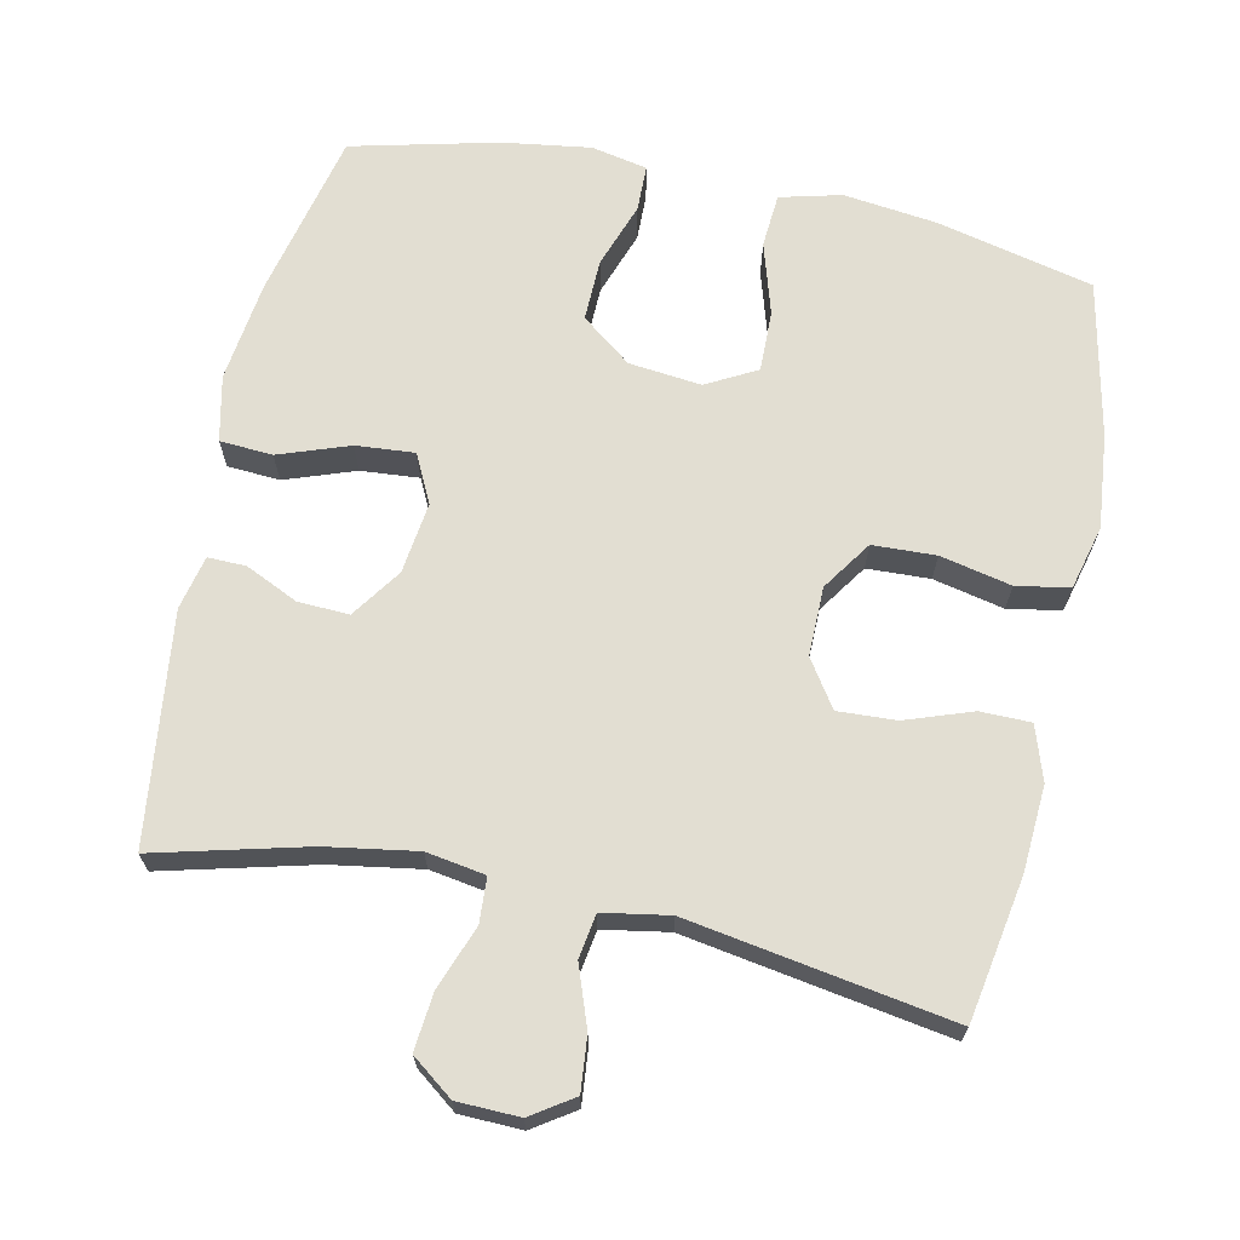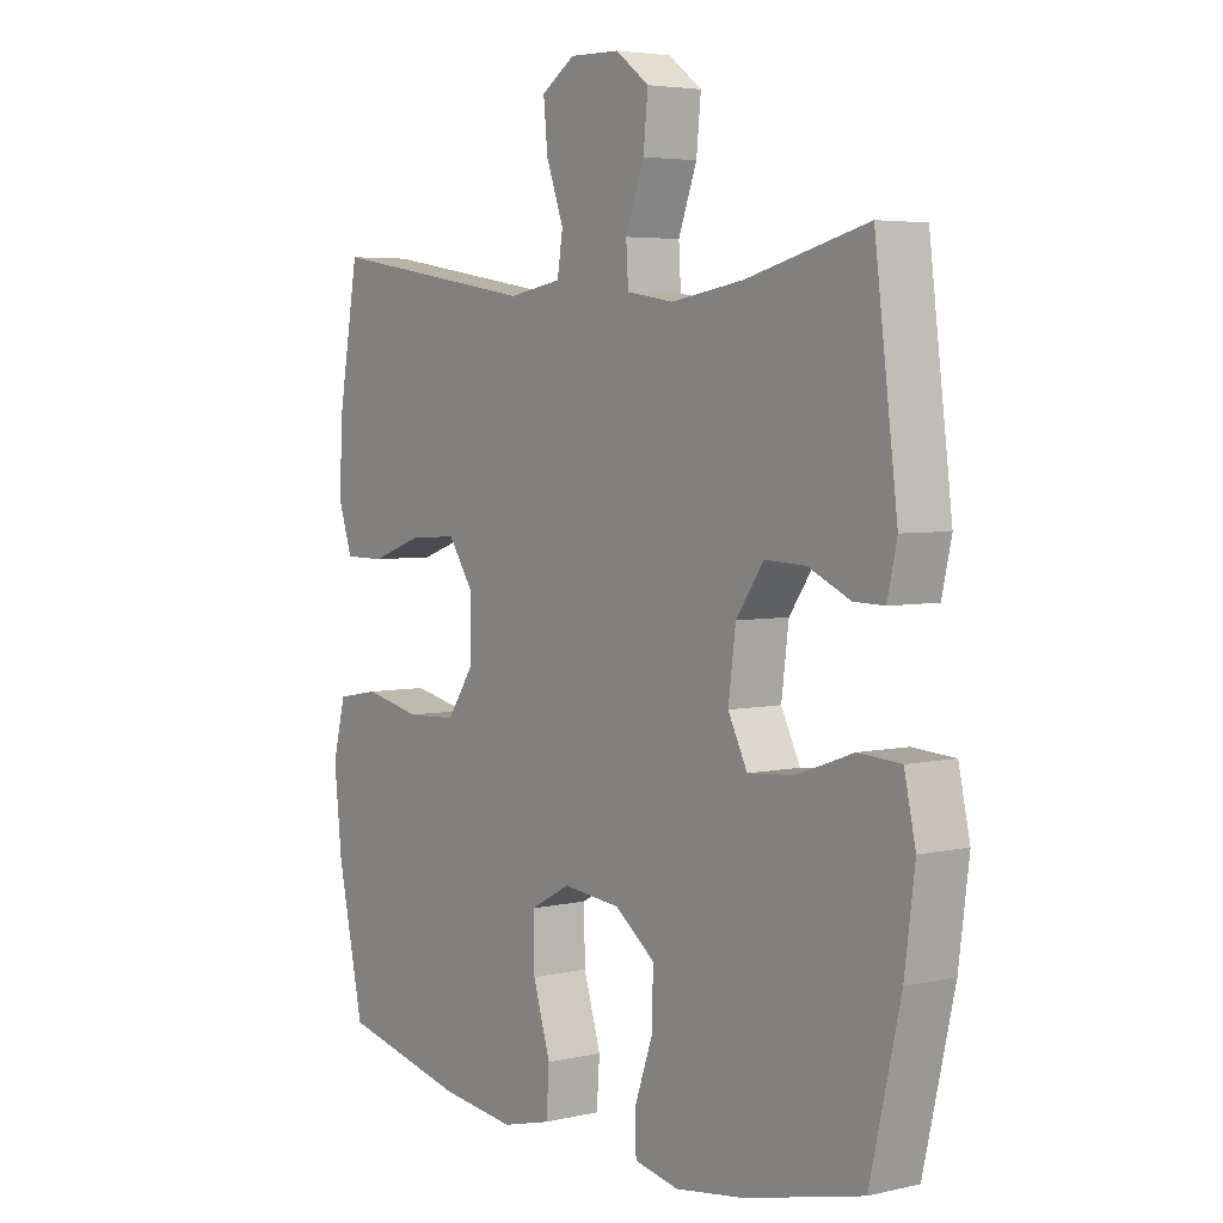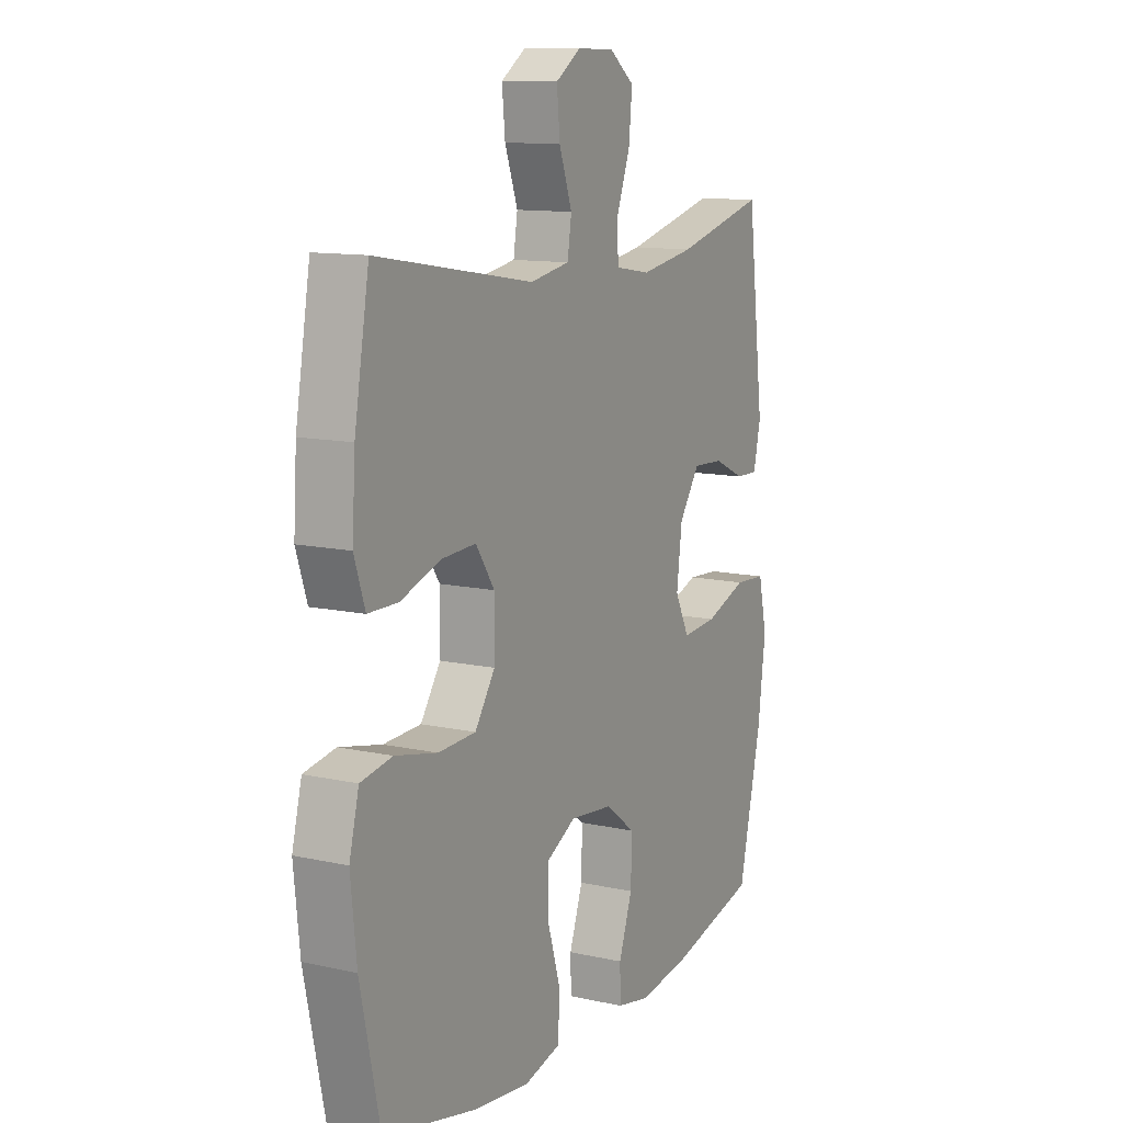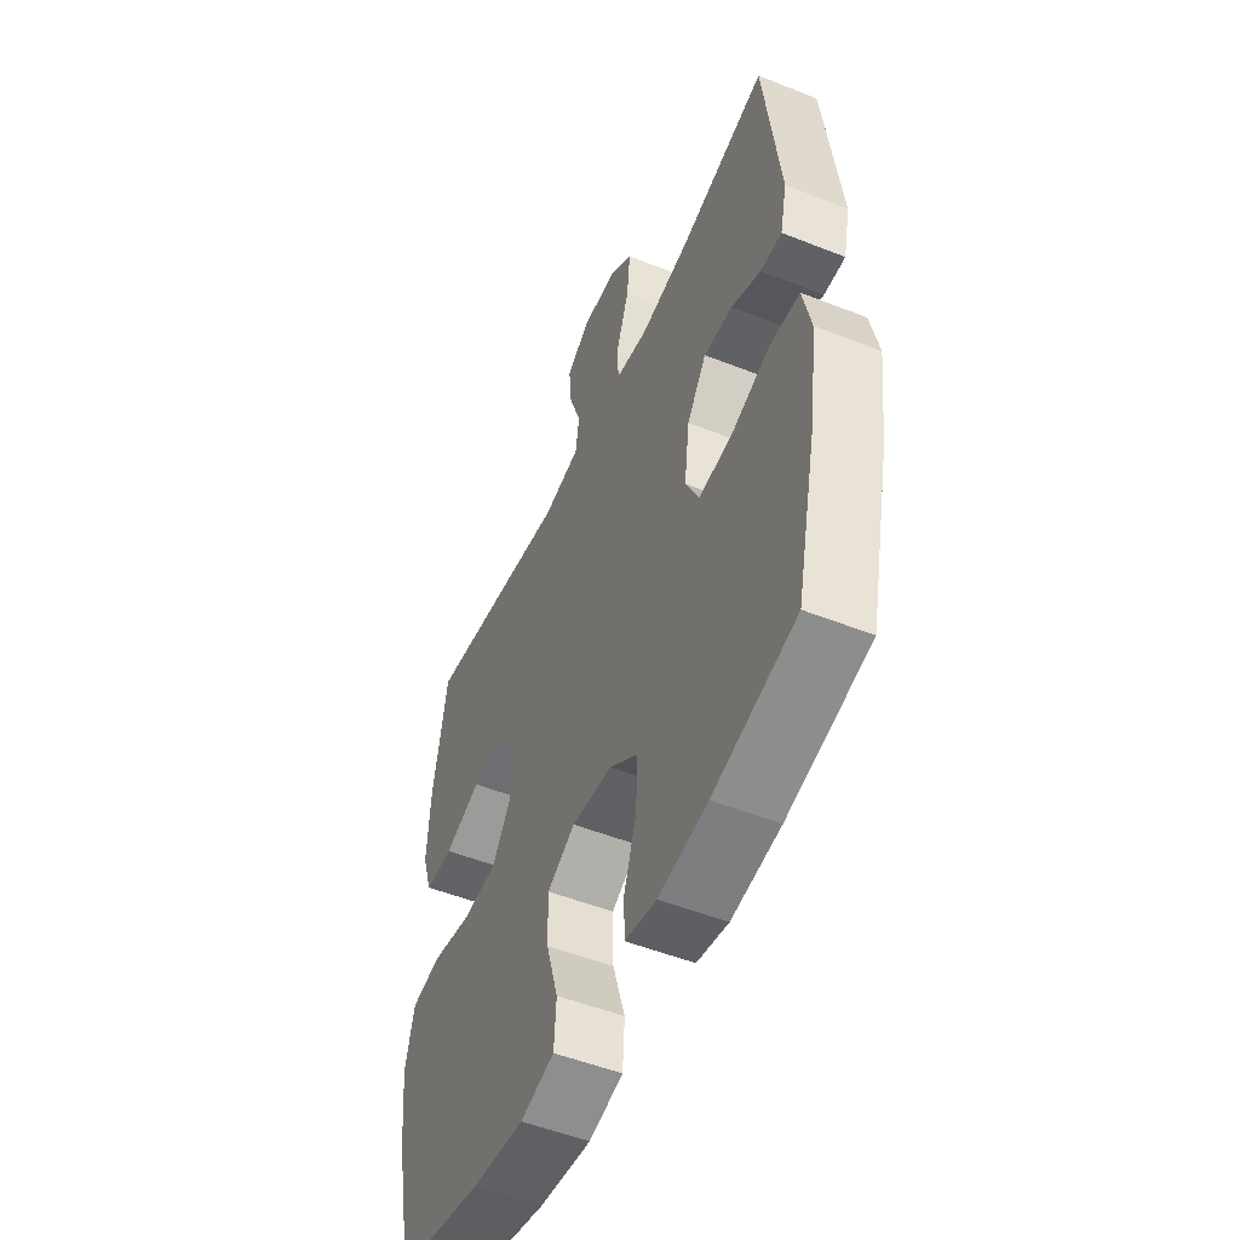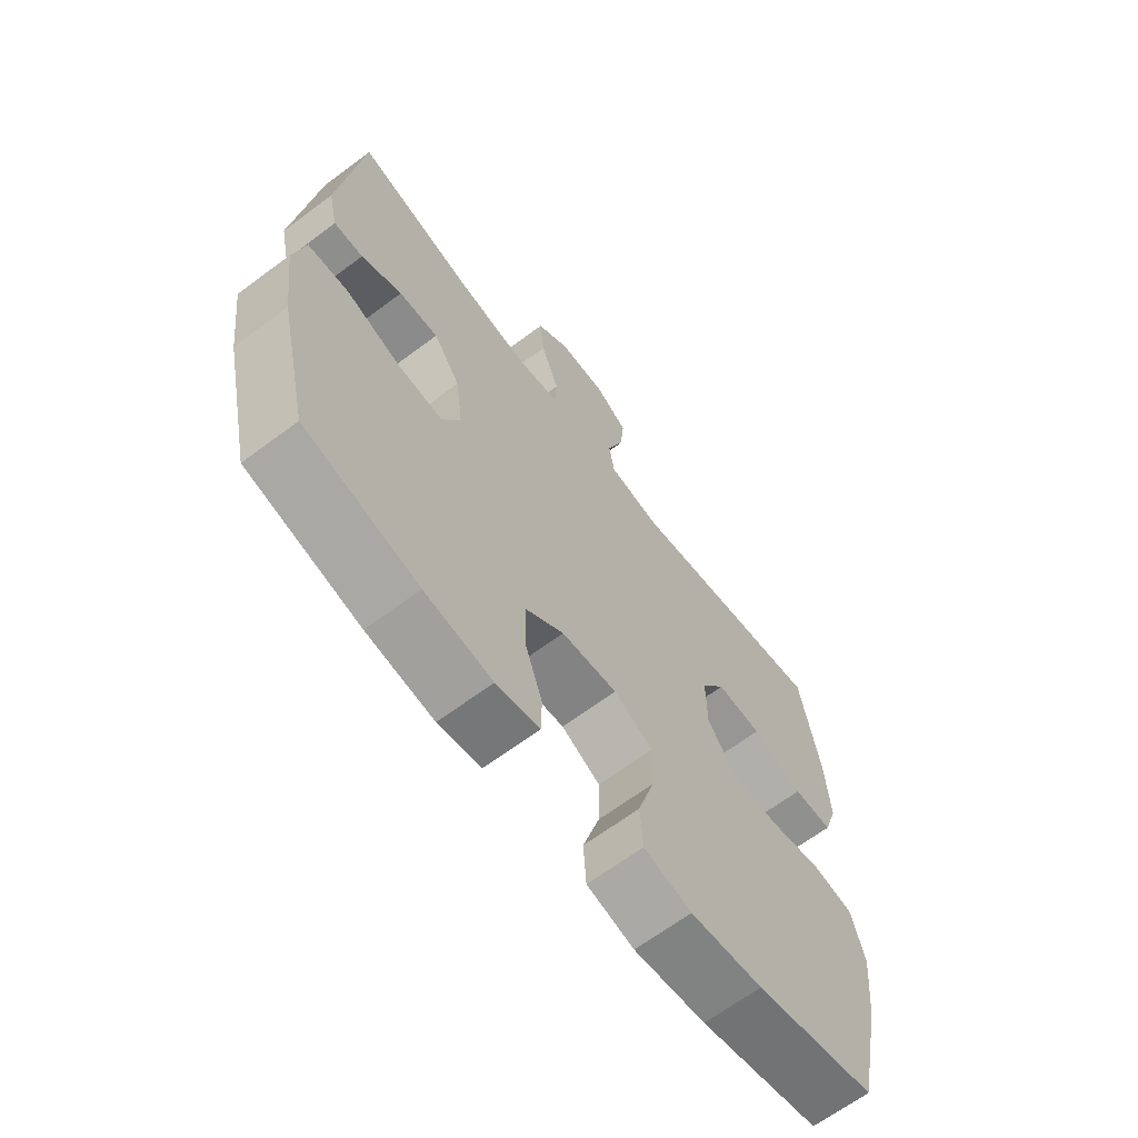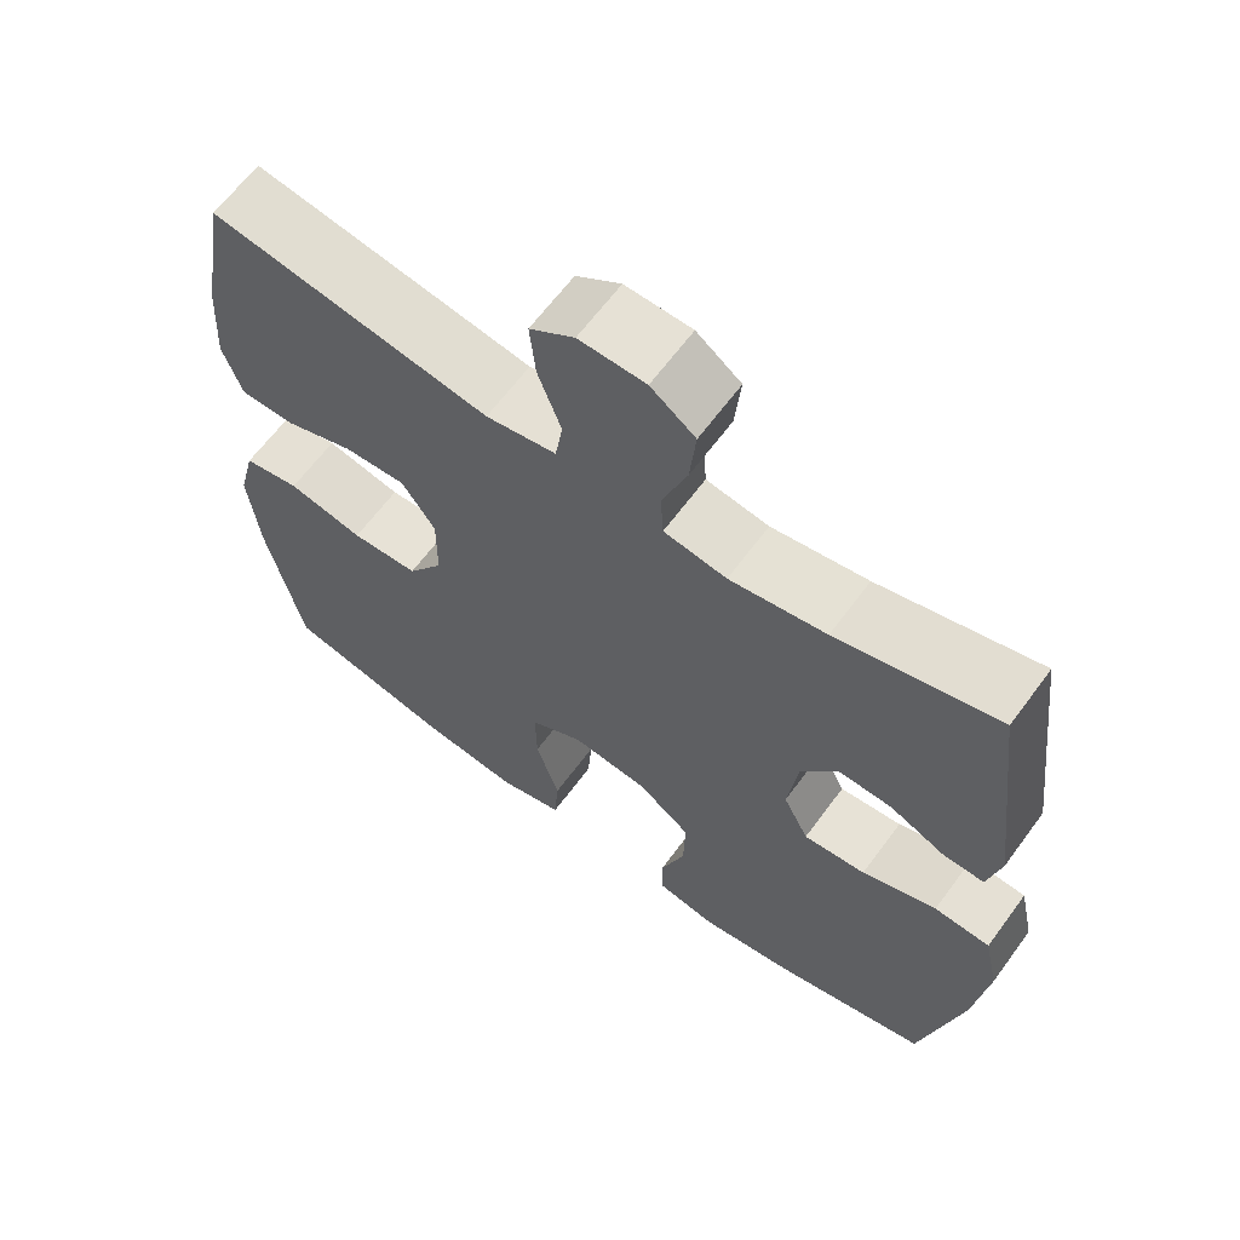
<metadata>
{"format":"obj","ext":"obj","renderer":"f3d","projection":"perspective","resolution":1024,"background":"white","views":[{"elev":68.0,"azim":12.1,"up":"+Y"},{"elev":4.5,"azim":-126.5,"up":"+Z"},{"elev":11.7,"azim":118.0,"up":"+Z"},{"elev":-51.4,"azim":-113.3,"up":"+Z"},{"elev":-65.8,"azim":-53.1,"up":"+Z"},{"elev":63.9,"azim":-143.7,"up":"+Z"}]}
</metadata>
<code>
o path3704
v -0.5364 0.0375 0.1835
v -0.52 0.0375 0.1095
v -0.4678 0.0375 0.1107
v -0.3957 0.0375 0.1438
v -0.3257 0.0375 0.147
v -0.2783 0.0375 0.07888
v -0.2658 0.0375 -0.01918
v -0.2987 0.0375 -0.08515
v -0.3791 0.0375 -0.07844
v -0.4753 0.0375 -0.04415
v -0.5477 0.0375 -0.04881
v -0.5672 0.0375 -0.1382
v -0.5496 0.0375 -0.2752
v -0.4972 0.0375 -0.5042
v -0.2963 0.0375 -0.5532
v -0.1768 0.0375 -0.5707
v -0.1 0.0375 -0.5552
v -0.09873 0.0375 -0.4919
v -0.1299 0.0375 -0.4026
v -0.1318 0.0375 -0.3183
v -0.06305 0.0375 -0.2658
v 0.036 0.0375 -0.2552
v 0.1047 0.0375 -0.2924
v 0.103 0.0375 -0.3758
v 0.07322 0.0375 -0.4738
v 0.07854 0.0375 -0.5476
v 0.1625 0.0375 -0.5691
v 0.2906 0.0375 -0.5536
v 0.5045 0.0375 -0.5042
v 0.5498 0.0375 -0.292
v 0.5632 0.0375 -0.1634
v 0.541 0.0375 -0.07581
v 0.4684 0.0375 -0.06273
v 0.3711 0.0375 -0.08379
v 0.2847 0.0375 -0.08012
v 0.2387 0.0375 -0.01218
v 0.238 0.0375 0.08225
v 0.281 0.0375 0.1461
v 0.3611 0.0375 0.1418
v 0.4517 0.0375 0.1099
v 0.5208 0.0375 0.1103
v 0.5455 0.0375 0.1849
v 0.5383 0.0375 0.3015
v 0.5045 0.0375 0.4978
v 0.1434 0.0375 0.4384
v 0.05265 0.0375 0.4543
v 0.0432 0.0375 0.5148
v 0.07296 0.0375 0.5974
v 0.08014 0.0375 0.6709
v 0.02266 0.0375 0.7093
v -0.06289 0.0375 0.7072
v -0.1202 0.0375 0.6641
v -0.1125 0.0375 0.5854
v -0.08044 0.0375 0.4987
v -0.08419 0.0375 0.437
v -0.1651 0.0375 0.424
v -0.2894 0.0375 0.4443
v -0.4972 0.0375 0.4978
v -0.5364 -0.0375 0.1835
v -0.52 -0.0375 0.1095
v -0.4678 -0.0375 0.1107
v -0.3957 -0.0375 0.1438
v -0.3257 -0.0375 0.147
v -0.2783 -0.0375 0.07888
v -0.2658 -0.0375 -0.01918
v -0.2987 -0.0375 -0.08515
v -0.3791 -0.0375 -0.07844
v -0.4753 -0.0375 -0.04415
v -0.5477 -0.0375 -0.04881
v -0.5672 -0.0375 -0.1382
v -0.5496 -0.0375 -0.2752
v -0.4972 -0.0375 -0.5042
v -0.2963 -0.0375 -0.5532
v -0.1768 -0.0375 -0.5707
v -0.1 -0.0375 -0.5552
v -0.09873 -0.0375 -0.4919
v -0.1299 -0.0375 -0.4026
v -0.1318 -0.0375 -0.3183
v -0.06305 -0.0375 -0.2658
v 0.036 -0.0375 -0.2552
v 0.1047 -0.0375 -0.2924
v 0.103 -0.0375 -0.3758
v 0.07322 -0.0375 -0.4738
v 0.07854 -0.0375 -0.5476
v 0.1625 -0.0375 -0.5691
v 0.2906 -0.0375 -0.5536
v 0.5045 -0.0375 -0.5042
v 0.5498 -0.0375 -0.292
v 0.5632 -0.0375 -0.1634
v 0.541 -0.0375 -0.07581
v 0.4684 -0.0375 -0.06273
v 0.3711 -0.0375 -0.08379
v 0.2847 -0.0375 -0.08012
v 0.2387 -0.0375 -0.01218
v 0.238 -0.0375 0.08225
v 0.281 -0.0375 0.1461
v 0.3611 -0.0375 0.1418
v 0.4517 -0.0375 0.1099
v 0.5208 -0.0375 0.1103
v 0.5455 -0.0375 0.1849
v 0.5383 -0.0375 0.3015
v 0.5045 -0.0375 0.4978
v 0.1434 -0.0375 0.4384
v 0.05265 -0.0375 0.4543
v 0.0432 -0.0375 0.5148
v 0.07296 -0.0375 0.5974
v 0.08014 -0.0375 0.6709
v 0.02266 -0.0375 0.7093
v -0.06289 -0.0375 0.7072
v -0.1202 -0.0375 0.6641
v -0.1125 -0.0375 0.5854
v -0.08044 -0.0375 0.4987
v -0.08419 -0.0375 0.437
v -0.1651 -0.0375 0.424
v -0.2894 -0.0375 0.4443
v -0.4972 -0.0375 0.4978
v -0.5477 0.0375 -0.04881
v -0.5477 0.0375 -0.04881
v -0.5672 0.0375 -0.1382
v -0.5496 0.0375 -0.2752
v -0.4753 0.0375 -0.04415
v -0.5364 0.0375 0.1835
v -0.52 0.0375 0.1095
v -0.52 0.0375 0.1095
v -0.4678 0.0375 0.1107
v -0.4972 0.0375 -0.5042
v -0.4972 0.0375 -0.5042
v -0.4972 0.0375 0.4978
v -0.4972 0.0375 0.4978
v -0.3791 0.0375 -0.07844
v -0.3957 0.0375 0.1438
v -0.2963 0.0375 -0.5532
v -0.2894 0.0375 0.4443
v -0.3257 0.0375 0.147
v -0.2987 0.0375 -0.08515
v -0.2987 0.0375 -0.08515
v -0.2783 0.0375 0.07888
v -0.2658 0.0375 -0.01918
v -0.1768 0.0375 -0.5707
v -0.1651 0.0375 0.424
v -0.1 0.0375 -0.5552
v -0.1 0.0375 -0.5552
v -0.08419 0.0375 0.437
v -0.08419 0.0375 0.437
v -0.1299 0.0375 -0.4026
v -0.1318 0.0375 -0.3183
v -0.06305 0.0375 -0.2658
v -0.09873 0.0375 -0.4919
v -0.06289 0.0375 0.7072
v -0.1202 0.0375 0.6641
v -0.1125 0.0375 0.5854
v -0.08044 0.0375 0.4987
v 0.036 0.0375 -0.2552
v 0.02266 0.0375 0.7093
v 0.08014 0.0375 0.6709
v 0.08014 0.0375 0.6709
v 0.1047 0.0375 -0.2924
v 0.1047 0.0375 -0.2924
v 0.07296 0.0375 0.5974
v 0.0432 0.0375 0.5148
v 0.05265 0.0375 0.4543
v 0.05265 0.0375 0.4543
v 0.1434 0.0375 0.4384
v 0.103 0.0375 -0.3758
v 0.07322 0.0375 -0.4738
v 0.07854 0.0375 -0.5476
v 0.07854 0.0375 -0.5476
v 0.1625 0.0375 -0.5691
v 0.2387 0.0375 -0.01218
v 0.238 0.0375 0.08225
v 0.2906 0.0375 -0.5536
v 0.281 0.0375 0.1461
v 0.2847 0.0375 -0.08012
v 0.3611 0.0375 0.1418
v 0.3711 0.0375 -0.08379
v 0.4517 0.0375 0.1099
v 0.4684 0.0375 -0.06273
v 0.5045 0.0375 0.4978
v 0.5045 0.0375 0.4978
v 0.5208 0.0375 0.1103
v 0.5208 0.0375 0.1103
v 0.541 0.0375 -0.07581
v 0.541 0.0375 -0.07581
v 0.5045 0.0375 -0.5042
v 0.5045 0.0375 -0.5042
v 0.5383 0.0375 0.3015
v 0.5455 0.0375 0.1849
v 0.5498 0.0375 -0.292
v 0.5632 0.0375 -0.1634
v -0.5477 -0.0375 -0.04881
v -0.5477 -0.0375 -0.04881
v -0.5672 -0.0375 -0.1382
v -0.5496 -0.0375 -0.2752
v -0.4753 -0.0375 -0.04415
v -0.5364 -0.0375 0.1835
v -0.52 -0.0375 0.1095
v -0.52 -0.0375 0.1095
v -0.4678 -0.0375 0.1107
v -0.4972 -0.0375 -0.5042
v -0.4972 -0.0375 -0.5042
v -0.4972 -0.0375 0.4978
v -0.4972 -0.0375 0.4978
v -0.3791 -0.0375 -0.07844
v -0.3957 -0.0375 0.1438
v -0.2963 -0.0375 -0.5532
v -0.2894 -0.0375 0.4443
v -0.3257 -0.0375 0.147
v -0.2987 -0.0375 -0.08515
v -0.2987 -0.0375 -0.08515
v -0.2783 -0.0375 0.07888
v -0.2658 -0.0375 -0.01918
v -0.1768 -0.0375 -0.5707
v -0.1651 -0.0375 0.424
v -0.1 -0.0375 -0.5552
v -0.1 -0.0375 -0.5552
v -0.08419 -0.0375 0.437
v -0.08419 -0.0375 0.437
v -0.1299 -0.0375 -0.4026
v -0.1318 -0.0375 -0.3183
v -0.06305 -0.0375 -0.2658
v -0.09873 -0.0375 -0.4919
v -0.06289 -0.0375 0.7072
v -0.1202 -0.0375 0.6641
v -0.1125 -0.0375 0.5854
v -0.08044 -0.0375 0.4987
v 0.036 -0.0375 -0.2552
v 0.02266 -0.0375 0.7093
v 0.08014 -0.0375 0.6709
v 0.08014 -0.0375 0.6709
v 0.1047 -0.0375 -0.2924
v 0.1047 -0.0375 -0.2924
v 0.07296 -0.0375 0.5974
v 0.0432 -0.0375 0.5148
v 0.05265 -0.0375 0.4543
v 0.05265 -0.0375 0.4543
v 0.1434 -0.0375 0.4384
v 0.103 -0.0375 -0.3758
v 0.07322 -0.0375 -0.4738
v 0.07854 -0.0375 -0.5476
v 0.07854 -0.0375 -0.5476
v 0.1625 -0.0375 -0.5691
v 0.2387 -0.0375 -0.01218
v 0.238 -0.0375 0.08225
v 0.2906 -0.0375 -0.5536
v 0.281 -0.0375 0.1461
v 0.2847 -0.0375 -0.08012
v 0.3611 -0.0375 0.1418
v 0.3711 -0.0375 -0.08379
v 0.4517 -0.0375 0.1099
v 0.4684 -0.0375 -0.06273
v 0.5045 -0.0375 0.4978
v 0.5045 -0.0375 0.4978
v 0.5208 -0.0375 0.1103
v 0.5208 -0.0375 0.1103
v 0.541 -0.0375 -0.07581
v 0.541 -0.0375 -0.07581
v 0.5045 -0.0375 -0.5042
v 0.5045 -0.0375 -0.5042
v 0.5383 -0.0375 0.3015
v 0.5455 -0.0375 0.1849
v 0.5498 -0.0375 -0.292
v 0.5632 -0.0375 -0.1634
f 212 218 205
f 204 207 206
f 213 210 216
f 205 219 193
f 219 205 218
f 193 203 192
f 226 246 242
f 238 241 237
f 230 261 248
f 210 243 216
f 220 226 211
f 208 220 211
f 250 262 255
f 204 195 198
f 193 208 203
f 218 212 221
f 206 207 213
f 236 245 247
f 227 232 228
f 207 210 213
f 260 247 249
f 226 242 211
f 237 244 230
f 262 248 261
f 236 243 245
f 260 249 253
f 239 241 238
f 244 237 241
f 244 261 230
f 257 261 244
f 248 246 230
f 195 204 206
f 248 262 250
f 242 243 211
f 222 232 227
f 236 247 259
f 219 208 193
f 224 232 222
f 211 243 210
f 224 222 223
f 205 193 199
f 230 246 226
f 198 195 196
f 190 192 194
f 216 234 225
f 194 192 203
f 214 221 212
f 259 247 260
f 225 233 224
f 220 208 219
f 195 206 201
f 233 232 224
f 225 234 233
f 216 243 234
f 234 243 236
f 236 259 251
f 118 12 70 191
f 12 13 71 70
f 10 11 69 68
f 1 124 197 59
f 2 3 61 60
f 13 127 200 71
f 129 1 59 202
f 9 10 68 67
f 3 4 62 61
f 14 15 73 72
f 57 58 116 115
f 4 5 63 62
f 136 9 67 209
f 5 6 64 63
f 7 8 66 65
f 15 16 74 73
f 56 57 115 114
f 6 7 65 64
f 16 142 215 74
f 144 56 114 217
f 19 20 78 77
f 20 21 79 78
f 18 19 77 76
f 17 18 76 75
f 51 52 110 109
f 52 53 111 110
f 53 54 112 111
f 54 55 113 112
f 21 22 80 79
f 50 51 109 108
f 156 50 108 229
f 22 158 231 80
f 48 49 107 106
f 47 48 106 105
f 162 47 105 235
f 45 46 104 103
f 24 25 83 82
f 25 167 240 83
f 26 27 85 84
f 23 24 82 81
f 36 37 95 94
f 27 28 86 85
f 37 38 96 95
f 35 36 94 93
f 38 39 97 96
f 34 35 93 92
f 39 40 98 97
f 33 34 92 91
f 179 45 103 252
f 40 181 254 98
f 183 33 91 256
f 28 185 258 86
f 43 44 102 101
f 42 43 101 100
f 41 42 100 99
f 29 30 88 87
f 31 32 90 89
f 30 31 89 88
f 139 132 145
f 131 133 134
f 140 143 137
f 132 120 146
f 146 145 132
f 120 119 130
f 153 169 173
f 165 164 168
f 157 175 188
f 137 143 170
f 147 138 153
f 135 138 147
f 177 182 189
f 131 125 122
f 120 130 135
f 145 148 139
f 133 140 134
f 163 174 172
f 154 155 159
f 134 140 137
f 187 176 174
f 153 138 169
f 164 157 171
f 189 188 175
f 163 172 170
f 187 180 176
f 166 165 168
f 171 168 164
f 171 157 188
f 184 171 188
f 175 157 173
f 122 133 131
f 175 177 189
f 169 138 170
f 149 154 159
f 163 186 174
f 146 120 135
f 151 149 159
f 138 137 170
f 151 150 149
f 132 126 120
f 157 153 173
f 125 123 122
f 117 121 119
f 143 152 161
f 121 130 119
f 141 139 148
f 186 187 174
f 152 151 160
f 147 146 135
f 122 128 133
f 160 151 159
f 152 160 161
f 143 161 170
f 161 163 170
f 163 178 186

</code>
